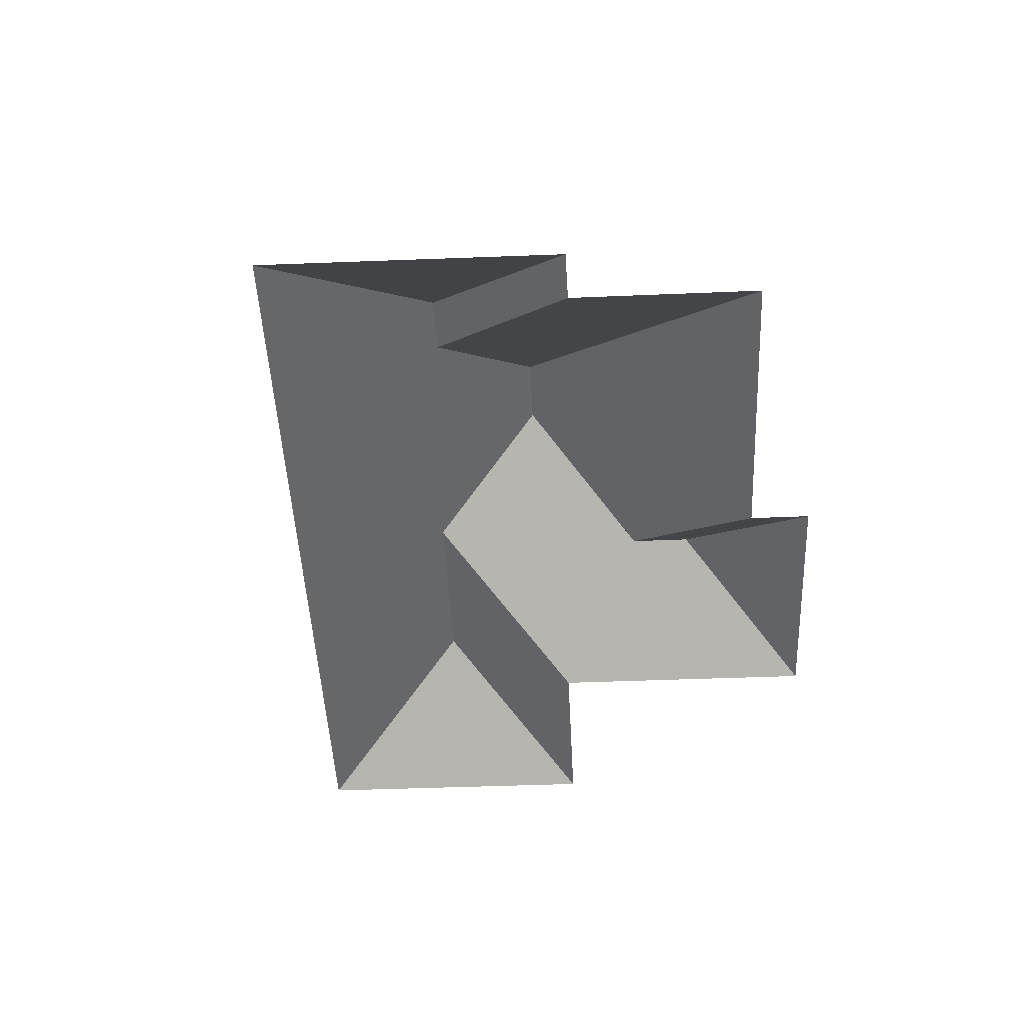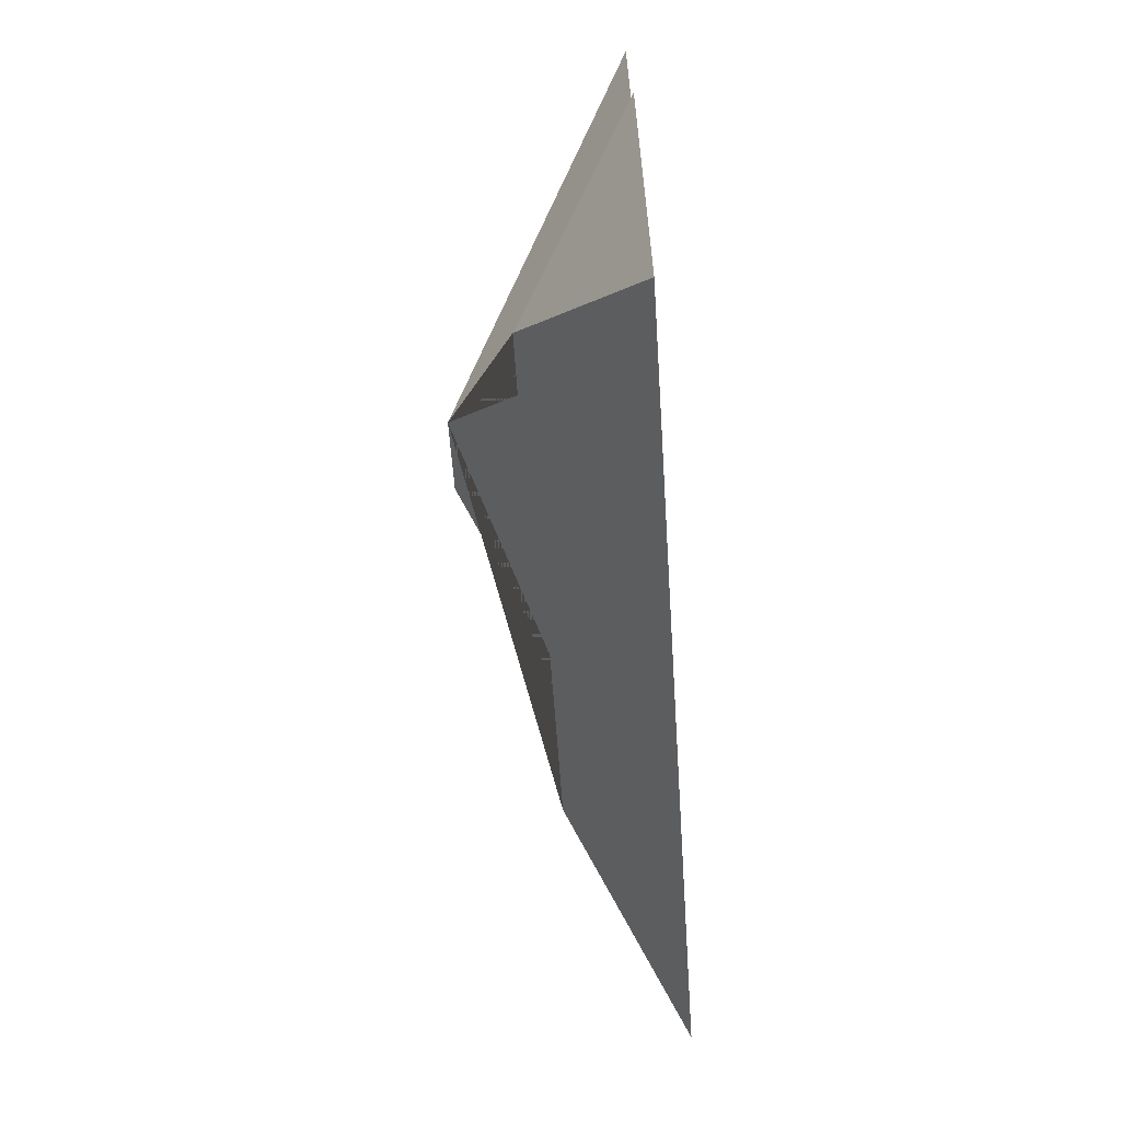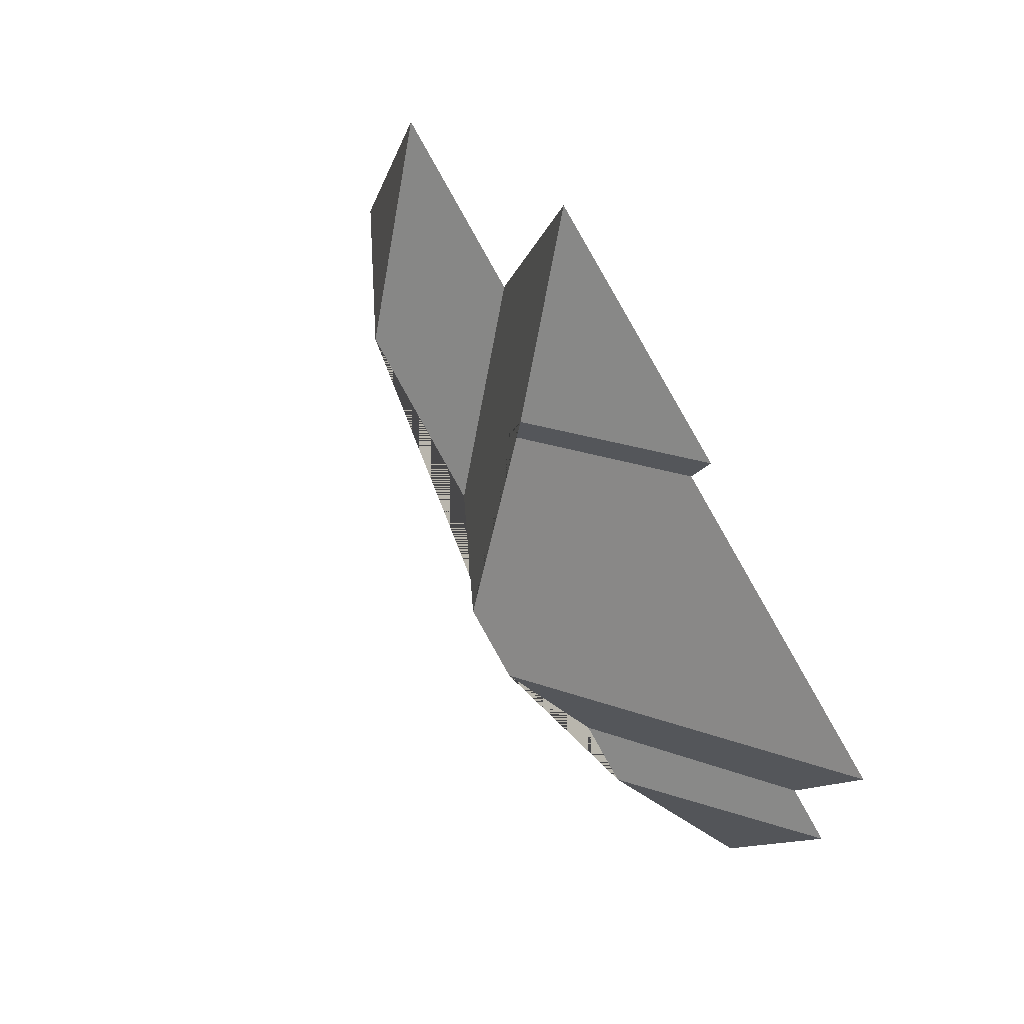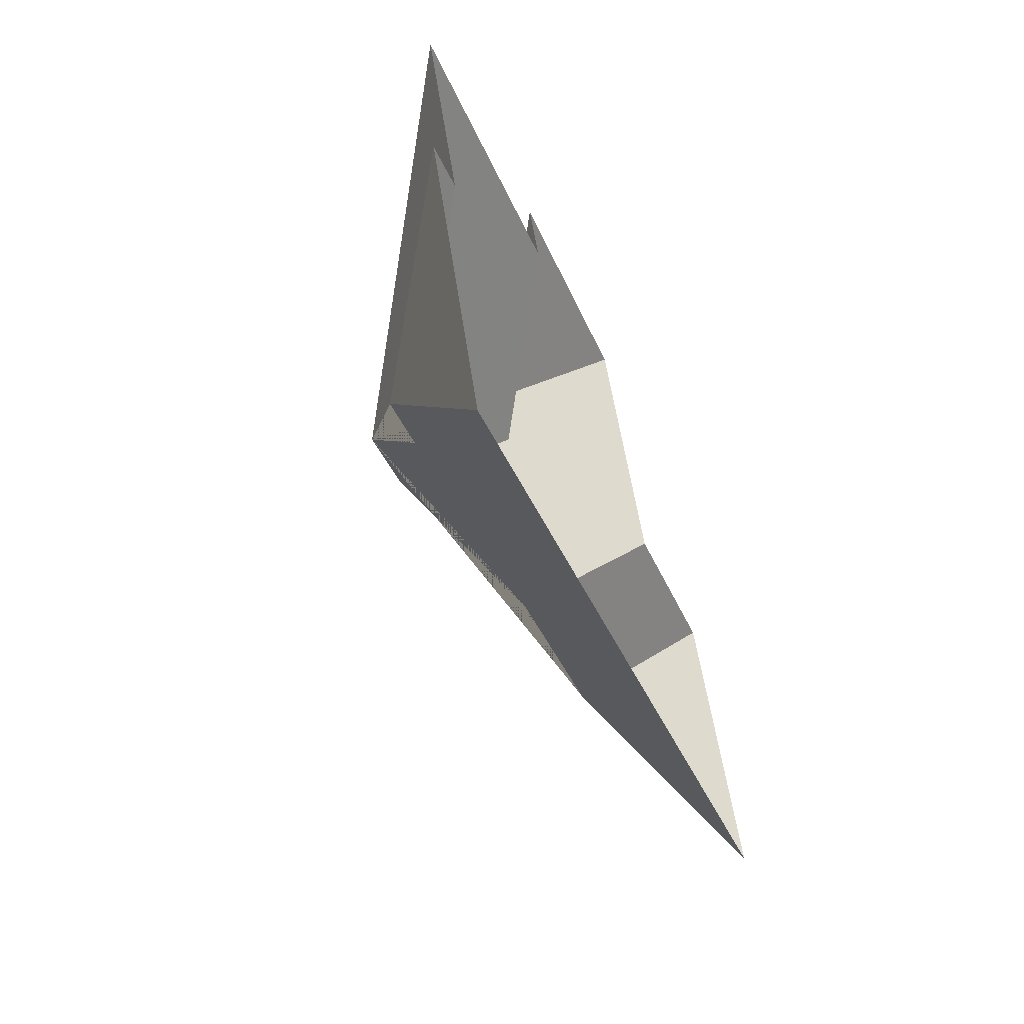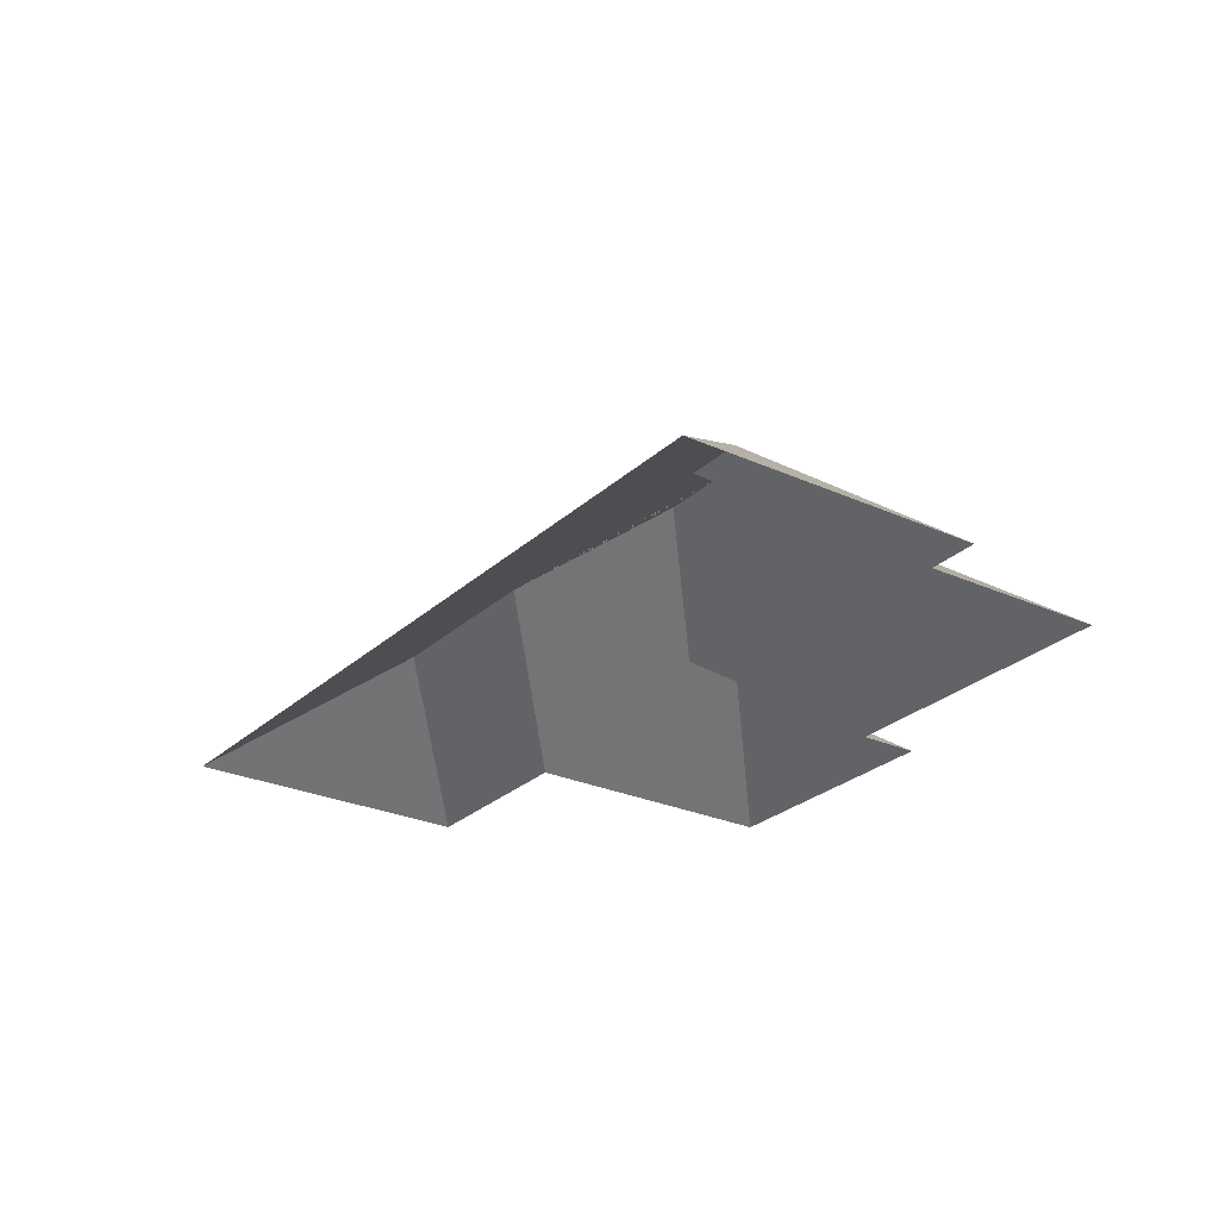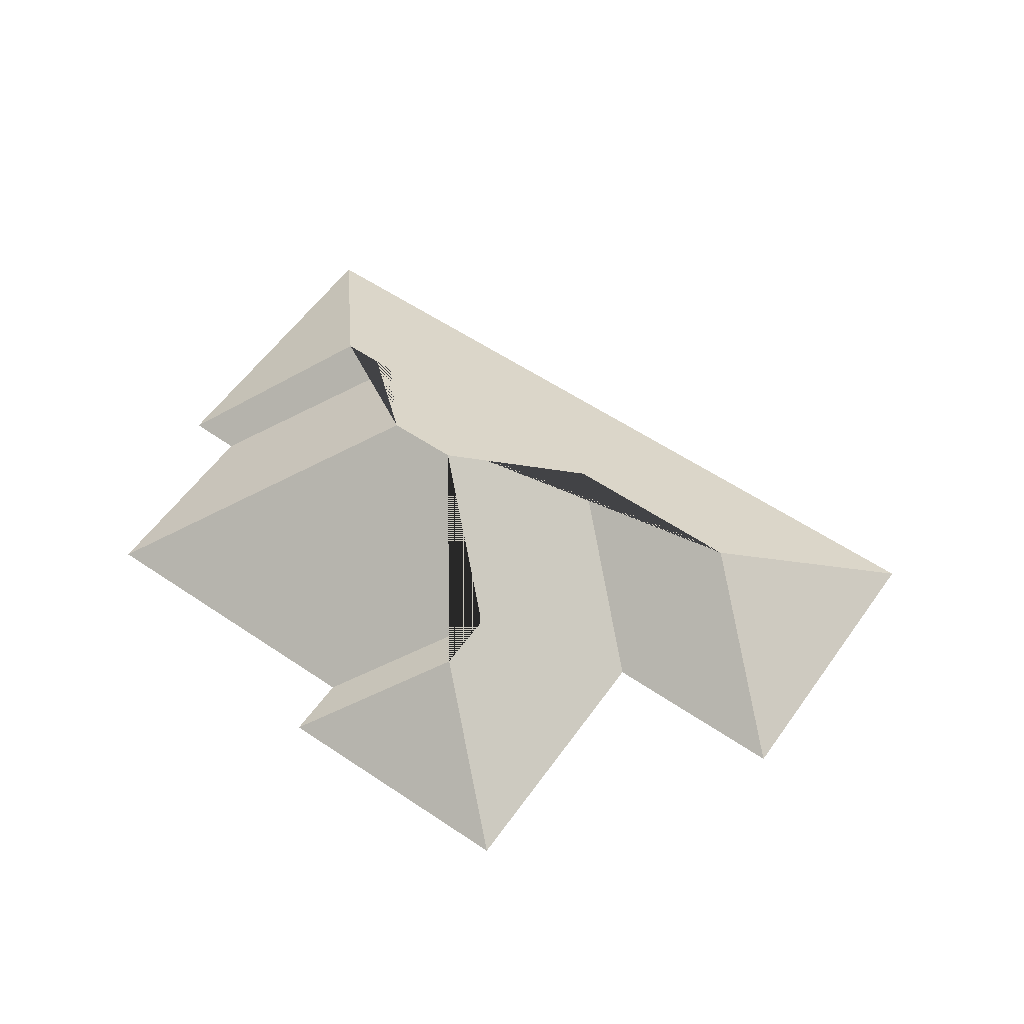
<metadata>
{"format":"obj","ext":"obj","renderer":"f3d","projection":"perspective","resolution":1024,"background":"white","views":[{"elev":-46.8,"azim":-109.3,"up":"+Y"},{"elev":-75.3,"azim":-86.0,"up":"+Z"},{"elev":61.1,"azim":-121.9,"up":"+Z"},{"elev":-58.9,"azim":-68.8,"up":"+Z"},{"elev":-26.4,"azim":-147.3,"up":"+Y"},{"elev":57.2,"azim":13.2,"up":"+Y"}]}
</metadata>
<code>
o CG10_500_040073_0024_roof
v 70.02 75 -306.8
v 26.2 75 -197.2
v 17.27 75 -120.4
v 45.08 75 -189.2
v 96.23 118.7 -228.3
v 118 118.9 -219.3
v 134.9 145 -171.9
v 160.7 145 -161.5
v 128.1 75 -75.57
v 119 75 -53.32
v 216.5 115.6 -185.1
v 189.5 111.7 -102.7
v 180.7 111.7 -80.89
v 212.4 75 -16.01
v 251 75 -112.2
v 283.5 115.7 -158
v 318.8 75 -84.62
v 361 75 -190.4
v 70.02 0 -306.8
v 26.2 0 -197.2
v 45.08 0 -189.2
v 17.27 0 -120.4
v 128.1 0 -75.57
v 119 0 -53.32
v 212.4 0 -16.01
v 251 0 -112.2
v 318.8 0 -84.62
v 361 0 -190.4
f 3 9 12 8 7
f 3 4 6 7
f 4 2 5 6
f 2 5 1
f 9 10 13 12
f 10 14 13
f 13 14 15 11 8 12
f 7 6 5 1 18 16 11 8
f 11 15 17 16
f 17 18 16

</code>
